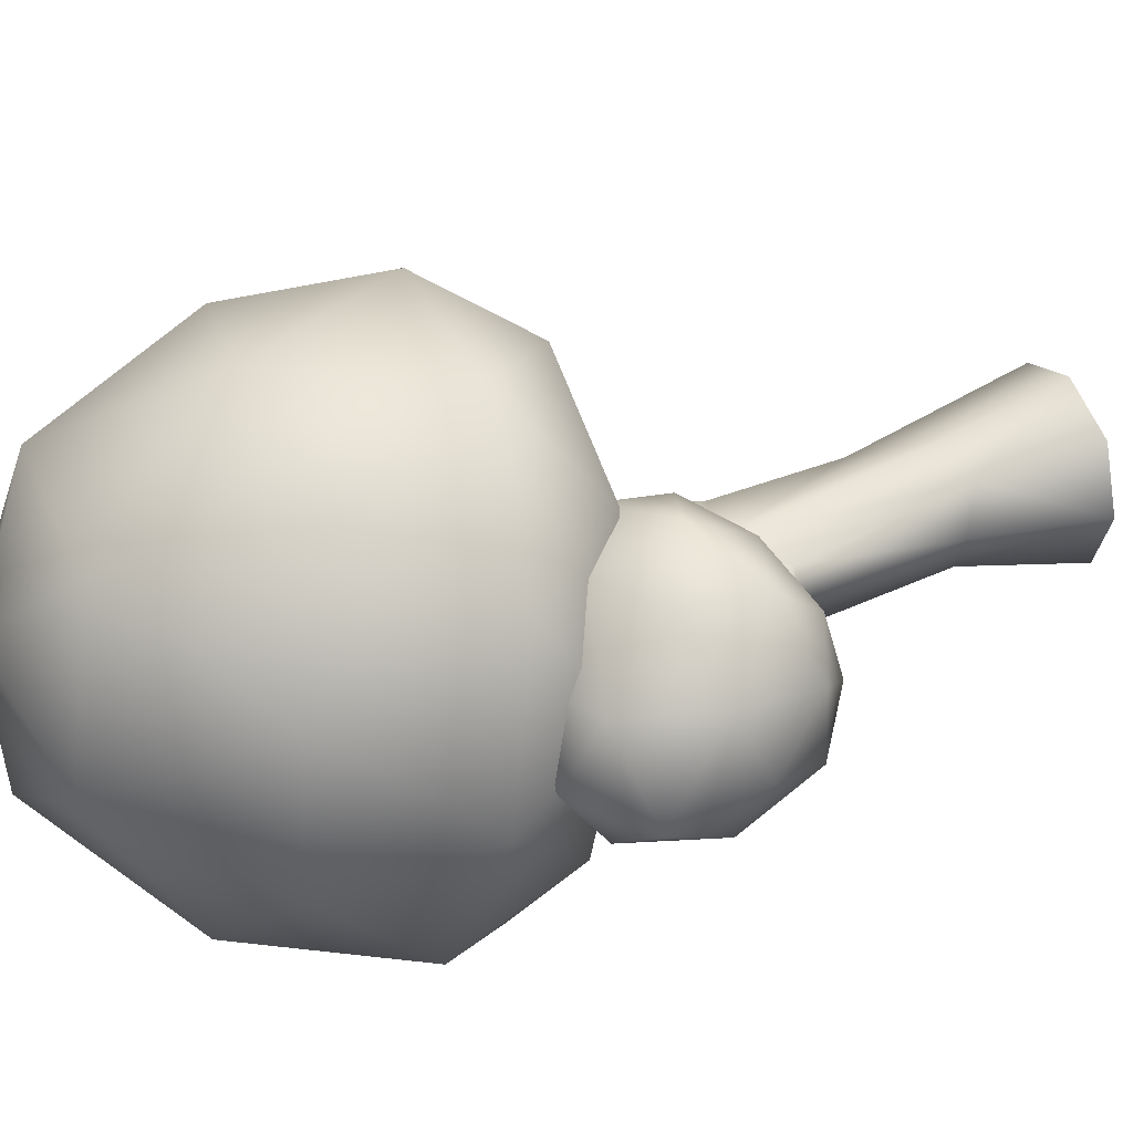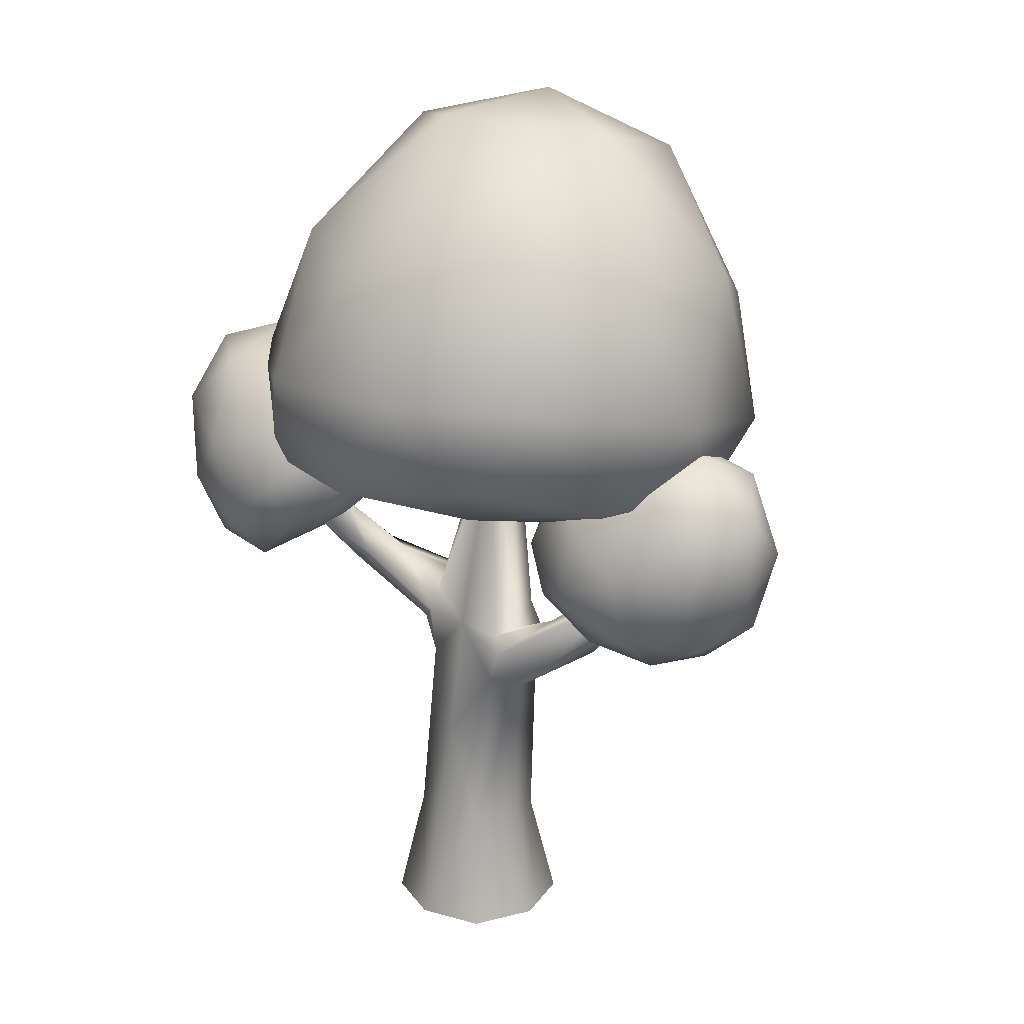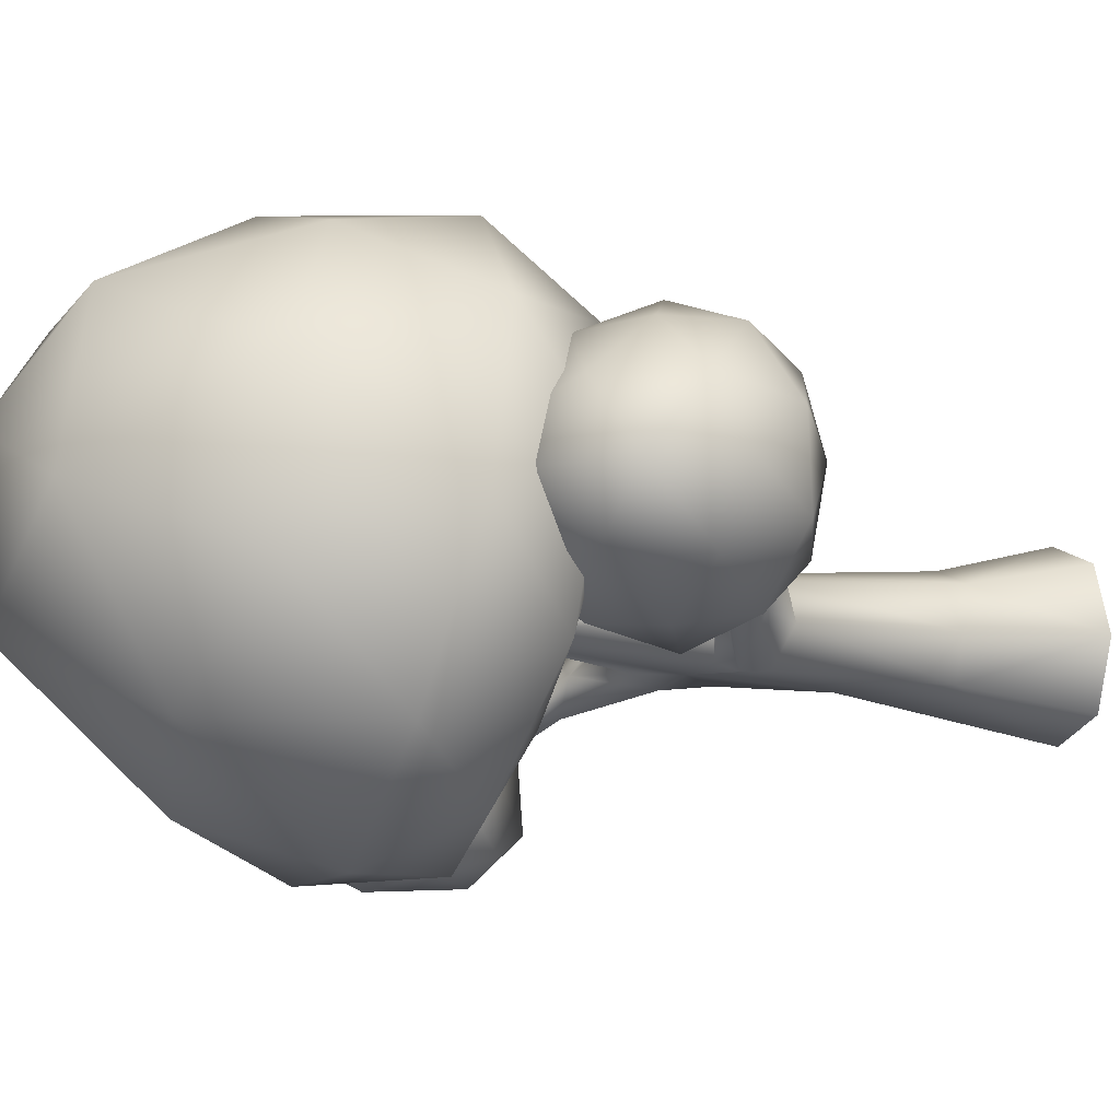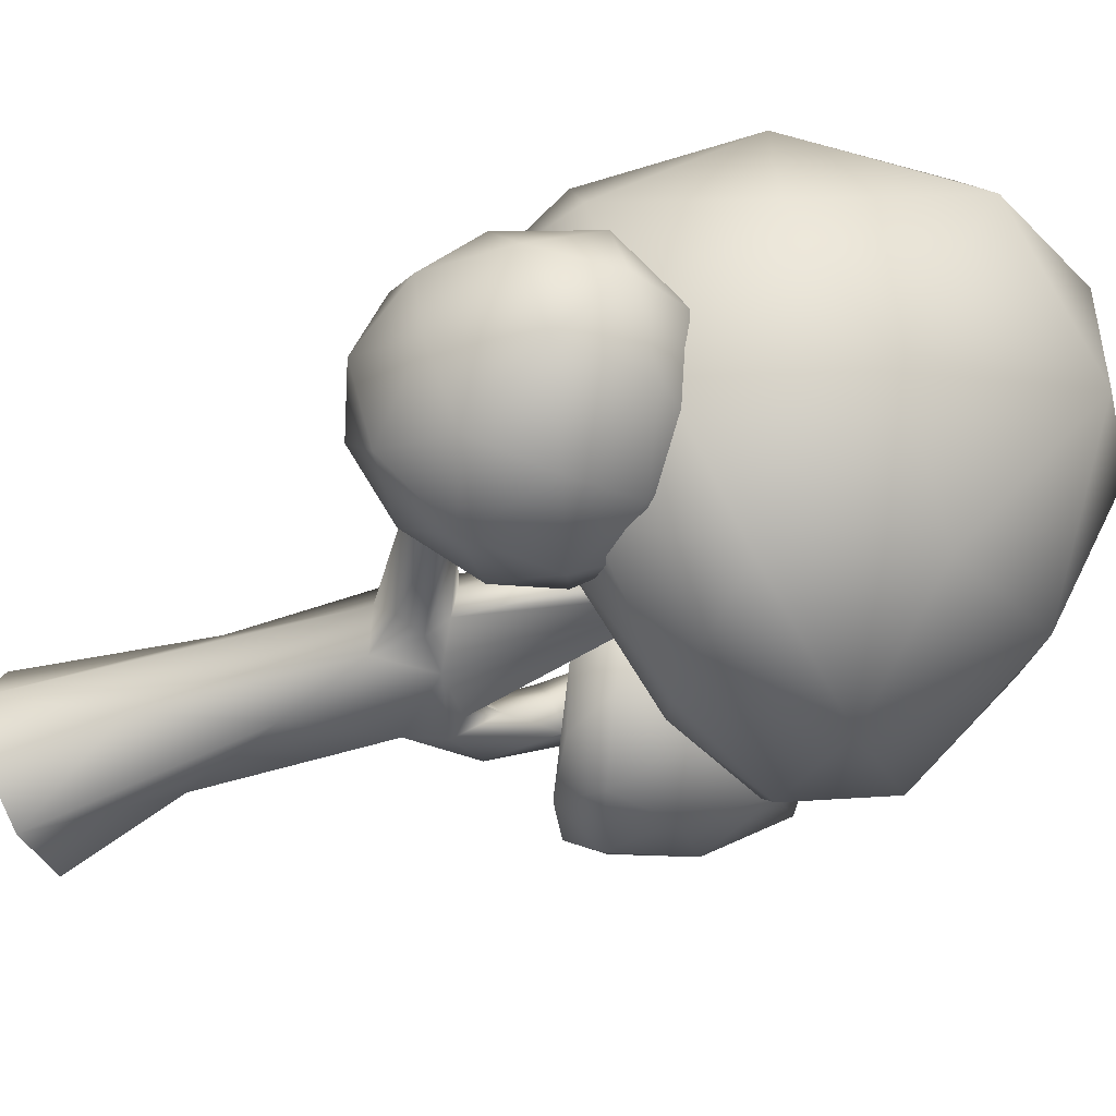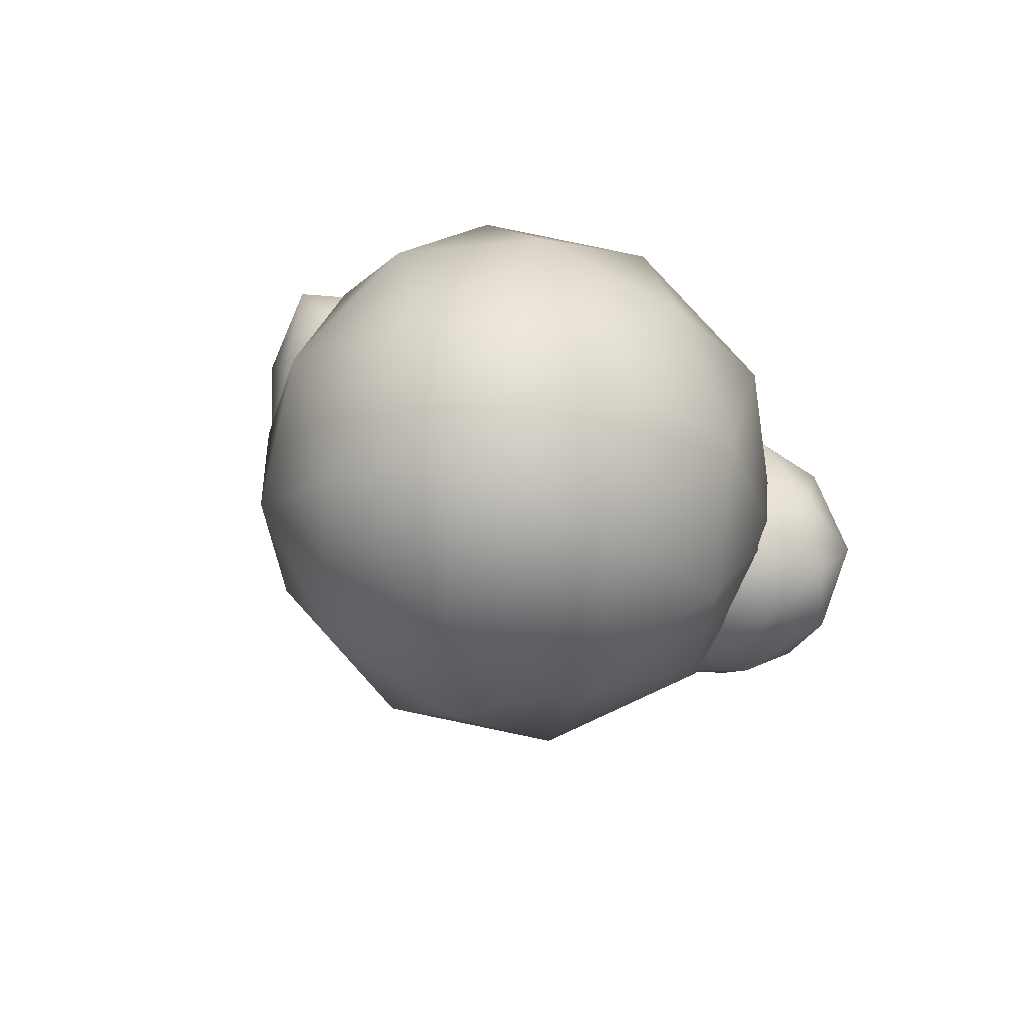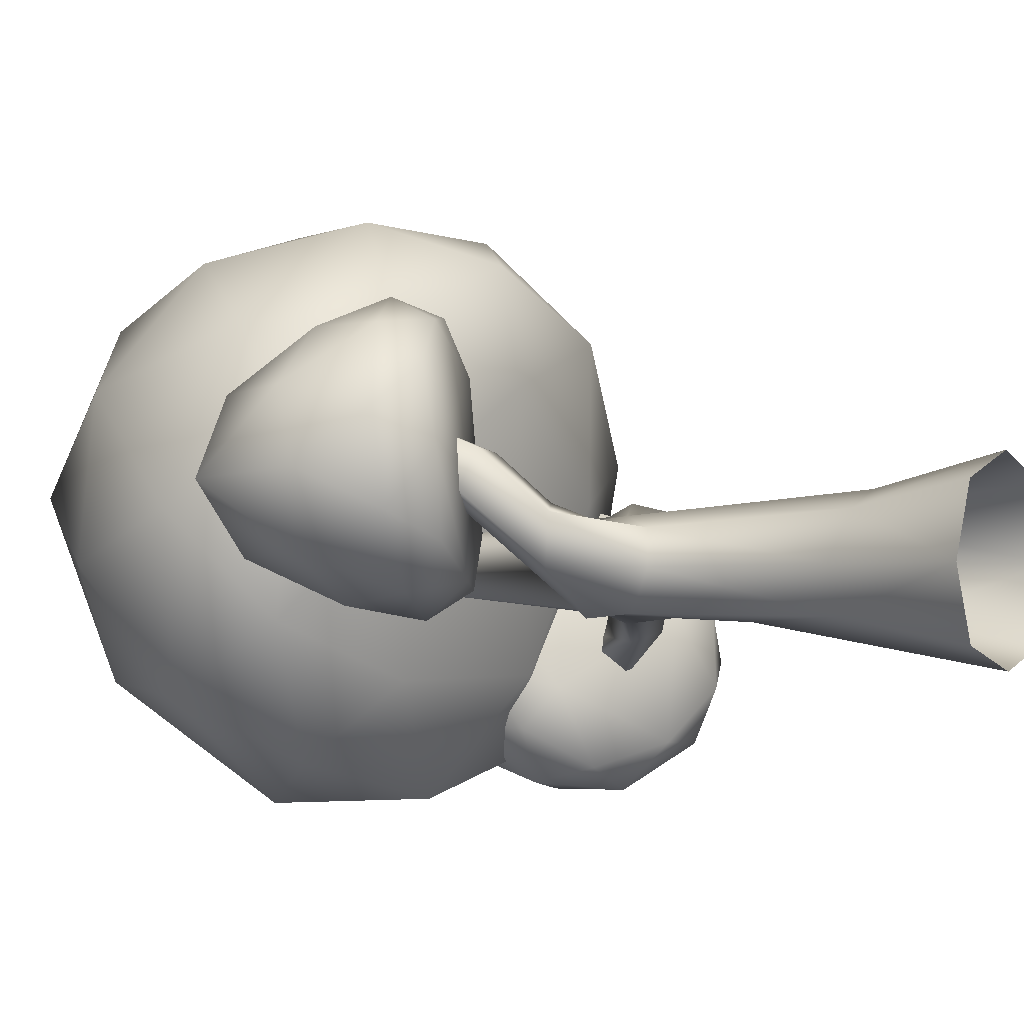
<metadata>
{"format":"obj","ext":"obj","renderer":"f3d","projection":"perspective","resolution":1024,"background":"white","views":[{"elev":38.5,"azim":-114.4,"up":"+Z"},{"elev":21.0,"azim":-134.7,"up":"+Y"},{"elev":-9.0,"azim":-112.6,"up":"+Z"},{"elev":-58.4,"azim":113.8,"up":"+Z"},{"elev":77.1,"azim":48.3,"up":"+Y"},{"elev":-1.6,"azim":-54.7,"up":"+Z"}]}
</metadata>
<code>
o detail_treeC_Cube.445
v 0.052 -0 -0.052
v -0.052 -0 -0.052
v -0.03528 0.1003 -0.03447
v -0.052 0 0.052
v -0.03709 0.09066 0.03517
v 0.0151 0.2568 -0.0369
v 0.0177 0.2643 0.03663
v -0.05302 0.2478 -0.03332
v -0.05279 0.308 0.0195
v -0.1552 0.3776 0.07208
v -0.1226 0.377 0.08287
v -0.1316 0.3801 0.07124
v 0.1541 0.4117 -0.08569
v 0.1518 0.4179 -0.06875
v 0.1229 0.4133 -0.07228
v 0.1317 0.416 -0.06523
v 0.00448 0.462 -0.005965
v -0.01101 0.4611 0.02062
v -0.03904 0.4606 0.01647
v 0.06749 -0.000912 -0.000225
v 0.03754 0.09438 -0.03429
v 0.05094 -0.000399 0.05054
v -0 0 0.0715
v -0.00066 0.09447 0.04842
v -0.0715 0 -0
v -0.0501 0.1019 -0.000472
v 0.000666 -0.000525 -0.06922
v -0.006993 0.1819 -0.03916
v 0.02759 0.2641 -0.000207
v -0.01932 0.2738 0.03315
v -0.05913 0.2321 -0.002143
v 0.02921 0.1539 0.0307
v 0.01756 0.3201 -0.000323
v -0.06203 0.2931 -0.005087
v -0.01816 0.2925 -0.03441
v 0.01599 0.297 -0.04128
v 0.01256 0.2902 0.04264
v 0.1035 0.3361 -0.009673
v 0.01003 0.3084 0.03348
v -0.1112 0.2785 -0.002631
v -0.05726 0.2903 -0.03006
v -0.06473 0.2688 0.02892
v 0.01652 0.3151 -0.03092
v -0.05329 0.2356 0.0242
v 0.03315 0.2841 -0.03179
v -0.1157 0.3143 0.0732
v -0.1414 0.3135 0.07733
v -0.1125 0.3266 0.04712
v -0.1535 0.3186 0.04774
v -0.1511 0.3679 0.09965
v 0.1314 0.4082 -0.09035
v 0.08561 0.3386 -0.05559
v 0.1256 0.37 -0.0828
v 0.1417 0.3766 -0.04545
v 0.1064 0.3759 -0.05158
v 0.06288 0.3411 -0.0284
v 0.1066 0.325 -0.04829
v -0.03841 0.4648 -0.0164
v 0.001212 0.4024 0.01021
v -0.002274 0.3896 -0.01843
v -0.04606 0.4623 -0.00012
v -0.01896 0.4652 -0.02056
v -0.08866 0.303 0.009492
v -0.09121 0.2876 0.04055
v -0.1157 0.2726 0.03427
v -0.06502 0.2768 -0.03677
v -0.1349 0.3263 0.03409
v 0.1453 0.372 -0.06808
v 0.187 0.3273 -0.09182
v 0.09683 0.3785 -0.149
v 0.04111 0.45 -0.07279
v 0.09683 0.443 0.03144
v 0.187 0.3671 0.01968
v 0.1996 0.4101 -0.1602
v 0.1095 0.4859 -0.1485
v 0.1095 0.5258 -0.03698
v 0.1996 0.4745 0.02017
v 0.2554 0.403 -0.056
v 0.227 0.5256 -0.09978
v 0.1427 0.3423 -0.1311
v 0.1956 0.3356 -0.03193
v 0.1561 0.3447 -0.03517
v 0.0716 0.3927 -0.08873
v 0.05692 0.4145 -0.1199
v 0.09682 0.4041 -0.003444
v 0.05692 0.4524 -0.01384
v 0.1427 0.4036 0.04052
v 0.2292 0.3484 -0.07343
v 0.2292 0.3718 -0.007891
v 0.1434 0.3826 -0.1683
v 0.1964 0.3525 -0.1347
v 0.05771 0.4692 -0.1166
v 0.09046 0.4272 -0.1614
v 0.09046 0.4885 0.01021
v 0.05771 0.4926 -0.05106
v 0.1964 0.4138 0.03689
v 0.1434 0.4584 0.0438
v 0.2433 0.4054 -0.1166
v 0.1575 0.4541 -0.171
v 0.1045 0.5221 -0.09853
v 0.1575 0.5154 0.000604
v 0.2433 0.4432 -0.01058
v 0.226 0.4767 -0.1421
v 0.2587 0.4725 -0.08082
v 0.173 0.5212 -0.1352
v 0.173 0.5446 -0.06963
v 0.226 0.5145 -0.03604
v -0.2157 0.2901 0.07243
v -0.2119 0.3046 0.1272
v -0.1179 0.3568 0.1656
v -0.05118 0.3799 0.07583
v -0.104 0.342 -0.01807
v -0.2033 0.2955 0.01368
v -0.2056 0.3974 0.1557
v -0.1041 0.4432 0.1242
v -0.09558 0.4341 0.01069
v -0.1918 0.3827 -0.02795
v -0.2702 0.3633 0.06064
v -0.2217 0.4792 0.05501
v -0.1684 0.3269 0.1596
v -0.1537 0.3104 -0.01164
v -0.07485 0.367 0.1281
v -0.06581 0.3625 0.02148
v -0.2452 0.3182 0.09992
v -0.2401 0.3128 0.0332
v -0.1583 0.371 0.1777
v -0.2135 0.3403 0.1552
v -0.06069 0.4119 0.1063
v -0.09988 0.3983 0.1591
v -0.08671 0.3843 -0.01561
v -0.05566 0.4066 0.03958
v -0.2004 0.3262 -0.01952
v -0.142 0.3536 -0.03818
v -0.2573 0.3861 0.1144
v -0.1551 0.4313 0.1523
v -0.09166 0.4533 0.06688
v -0.1419 0.4173 -0.02242
v -0.2492 0.3775 0.006459
v -0.229 0.4533 0.1112
v -0.2769 0.4382 0.05414
v -0.1574 0.4754 0.09392
v -0.1524 0.4701 0.0272
v -0.2209 0.4447 0.003201
v 0.05829 0.4094 -0.08019
v 0.1096 0.4485 -0.1401
v -0.1255 0.4721 -0.1375
v -0.1975 0.4261 0.08136
v -0.006862 0.3885 0.214
v 0.1829 0.4129 0.0771
v -0.001731 0.633 -0.1367
v -0.1915 0.625 0.000204
v -0.1182 0.5723 0.2174
v 0.117 0.5641 0.2148
v 0.1889 0.6102 -0.004058
v 0.005187 0.7565 0.09715
v -0.07818 0.4212 -0.08101
v -0.008417 0.4516 -0.1686
v 0.1729 0.4296 -0.04245
v 0.1031 0.3866 0.04513
v -0.1205 0.3943 0.04763
v -0.1889 0.4438 -0.0384
v -0.008417 0.3722 0.1256
v -0.1191 0.3937 0.1682
v 0.1045 0.3859 0.1657
v 0.1756 0.5145 -0.0951
v 0.2187 0.4957 0.03259
v -0.07464 0.5416 -0.1715
v 0.06552 0.5331 -0.1731
v -0.2285 0.5112 0.0376
v -0.1862 0.5393 -0.09105
v -0.07331 0.4581 0.2432
v -0.1854 0.4803 0.1653
v 0.1764 0.4677 0.1612
v 0.06489 0.4533 0.2417
v 0.111 0.643 -0.08815
v -0.1126 0.6629 -0.08564
v -0.181 0.6185 0.1225
v 0.00027 0.5828 0.2486
v 0.1808 0.606 0.1185
v 0.002935 0.749 -0.0291
v 0.115 0.727 0.04886
v -0.1086 0.7347 0.05136
v -0.0655 0.7037 0.179
v 0.0727 0.6989 0.1775
f 20 1 21
f 22 32 24
f 27 2 3
f 21 27 28
f 29 20 21
f 35 8 66
f 35 66 41
f 30 24 32
f 30 32 7
f 26 5 44
f 31 26 44
f 42 44 30
f 39 30 37
f 47 46 50
f 57 52 53
f 34 41 63
f 43 33 56
f 33 39 56
f 10 67 49
f 12 11 48
f 46 48 11
f 52 55 15
f 68 53 13
f 57 53 68
f 59 39 33
f 59 17 18
f 35 41 58
f 5 4 23 24
f 45 6 36
f 65 31 44
f 57 29 45
f 65 47 49
f 50 49 47
f 20 32 22
f 23 22 24
f 5 26 25 4
f 3 2 25 26
f 8 35 28 3
f 27 3 28
f 27 21 1
f 32 20 29
f 29 21 6
f 32 29 7
f 6 35 36
f 36 35 43
f 28 35 6 21
f 30 44 5 24
f 31 8 3 26
f 30 39 9 42
f 30 7 37
f 38 56 39 37
f 67 48 63 66
f 41 66 63
f 55 56 38 54
f 29 57 38 7
f 46 47 65 64
f 15 51 53 52
f 63 64 42 34
f 53 51 13
f 66 8 40
f 67 66 40 49
f 42 64 65 44
f 7 38 37
f 31 65 40 8
f 48 46 64 63
f 65 49 40
f 52 57 45 36
f 56 52 36 43
f 54 38 57 68
f 67 10 12 48
f 56 55 52
f 10 49 50
f 46 11 50
f 54 14 16 55
f 68 13 14 54
f 15 55 16
f 34 61 58 41
f 60 59 33 43
f 34 9 61
f 58 60 43 35
f 59 18 19
f 62 17 60 58
f 9 39 19
f 19 39 59
f 19 61 9
f 9 34 42
f 29 6 45
f 60 17 59
f 85 83 82
f 69 81 82
f 69 88 81
f 70 90 80
f 71 92 84
f 72 94 86
f 73 96 87
f 69 91 88
f 70 93 90
f 71 95 92
f 72 97 94
f 73 89 96
f 74 103 98
f 75 105 99
f 76 106 100
f 77 107 101
f 78 104 102
f 104 79 107
f 104 107 102
f 102 107 77
f 107 79 106
f 107 106 101
f 101 106 76
f 106 79 105
f 106 105 100
f 100 105 75
f 105 79 103
f 105 103 99
f 99 103 74
f 103 79 104
f 103 104 98
f 98 104 78
f 89 78 102
f 89 102 96
f 96 102 77
f 97 77 101
f 97 101 94
f 94 101 76
f 95 76 100
f 95 100 92
f 92 100 75
f 93 75 99
f 93 99 90
f 90 99 74
f 91 74 98
f 91 98 88
f 88 98 78
f 96 77 97
f 96 97 87
f 87 97 72
f 94 76 95
f 94 95 86
f 86 95 71
f 92 75 93
f 92 93 84
f 84 93 70
f 90 74 91
f 90 91 80
f 80 91 69
f 88 78 89
f 88 89 81
f 81 89 73
f 82 73 87
f 82 87 85
f 85 87 72
f 85 72 86
f 85 86 83
f 83 86 71
f 83 71 84
f 83 84 70
f 81 73 82
f 83 70 80
f 83 80 82
f 82 80 69
f 108 121 122
f 109 124 108
f 110 126 120
f 111 128 122
f 112 130 123
f 113 132 121
f 109 127 124
f 110 129 126
f 111 131 128
f 112 133 130
f 113 125 132
f 114 139 134
f 115 141 135
f 116 142 136
f 117 143 137
f 118 140 138
f 140 119 143
f 140 143 138
f 138 143 117
f 143 119 142
f 143 142 137
f 137 142 116
f 142 119 141
f 142 141 136
f 136 141 115
f 141 119 139
f 141 139 135
f 135 139 114
f 139 119 140
f 139 140 134
f 134 140 118
f 125 118 138
f 125 138 132
f 132 138 117
f 133 117 137
f 133 137 130
f 130 137 116
f 131 116 136
f 131 136 128
f 128 136 115
f 129 115 135
f 129 135 126
f 126 135 114
f 127 114 134
f 127 134 124
f 124 134 118
f 132 117 133
f 132 133 121
f 121 133 112
f 130 116 131
f 130 131 123
f 123 131 111
f 128 115 129
f 128 129 122
f 122 129 110
f 126 114 127
f 126 127 120
f 120 127 109
f 124 118 125
f 124 125 108
f 108 125 113
f 121 112 123
f 121 123 122
f 122 123 111
f 108 113 121
f 122 110 120
f 122 120 108
f 108 120 109
f 145 158 144
f 144 160 156
f 144 162 160
f 144 159 162
f 145 165 158
f 146 167 157
f 147 169 161
f 148 171 163
f 149 173 164
f 145 168 165
f 146 170 167
f 147 172 169
f 148 174 171
f 149 166 173
f 150 180 175
f 151 182 176
f 152 183 177
f 153 184 178
f 154 181 179
f 181 155 184
f 181 184 179
f 179 184 153
f 184 155 183
f 184 183 178
f 178 183 152
f 183 155 182
f 183 182 177
f 177 182 151
f 182 155 180
f 182 180 176
f 176 180 150
f 180 155 181
f 180 181 175
f 175 181 154
f 166 154 179
f 166 179 173
f 173 179 153
f 174 153 178
f 174 178 171
f 171 178 152
f 172 152 177
f 172 177 169
f 169 177 151
f 170 151 176
f 170 176 167
f 167 176 150
f 168 150 175
f 168 175 165
f 165 175 154
f 173 153 174
f 173 174 164
f 164 174 148
f 171 152 172
f 171 172 163
f 163 172 147
f 169 151 170
f 169 170 161
f 161 170 146
f 167 150 168
f 167 168 157
f 157 168 145
f 165 154 166
f 165 166 158
f 158 166 149
f 159 149 164
f 159 164 162
f 162 164 148
f 162 148 163
f 162 163 160
f 160 163 147
f 160 147 161
f 160 161 156
f 156 161 146
f 158 149 159
f 158 159 144
f 156 146 157
f 156 157 144
f 144 157 145

</code>
